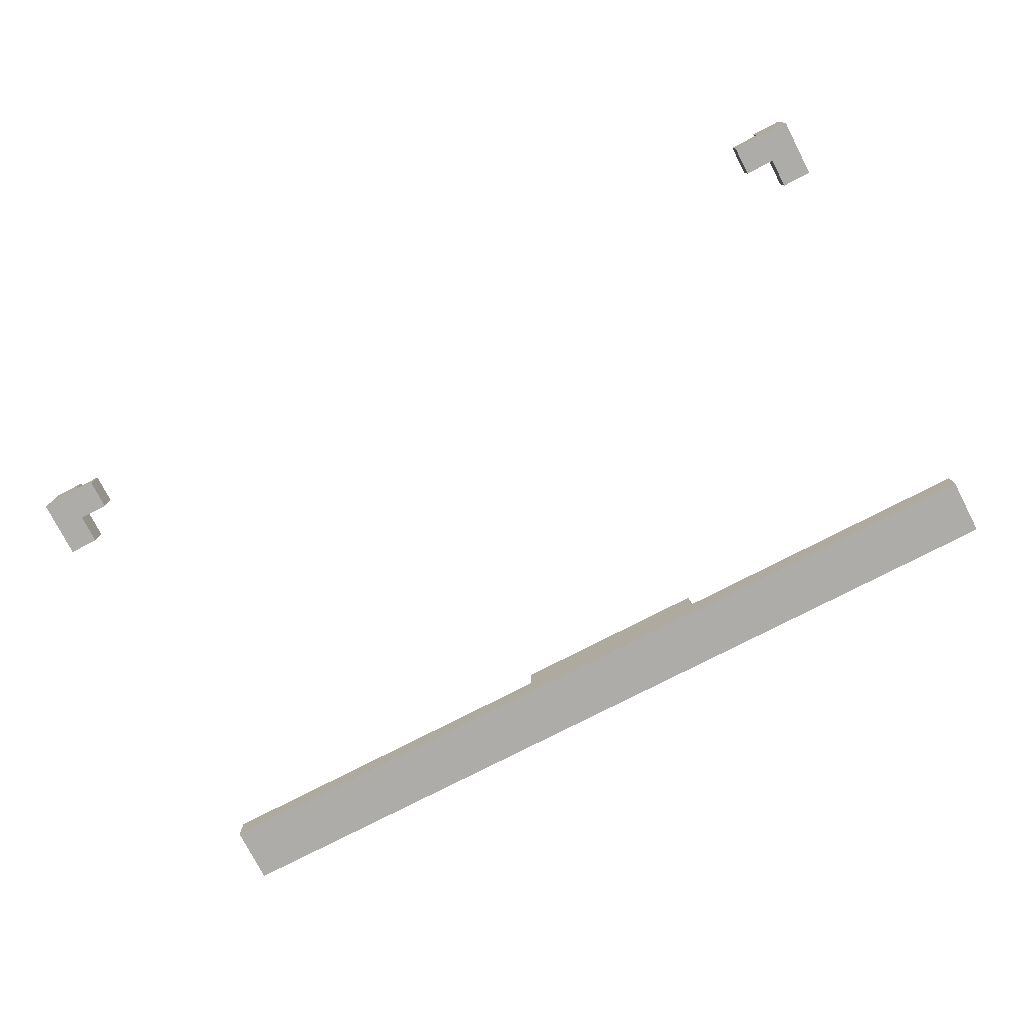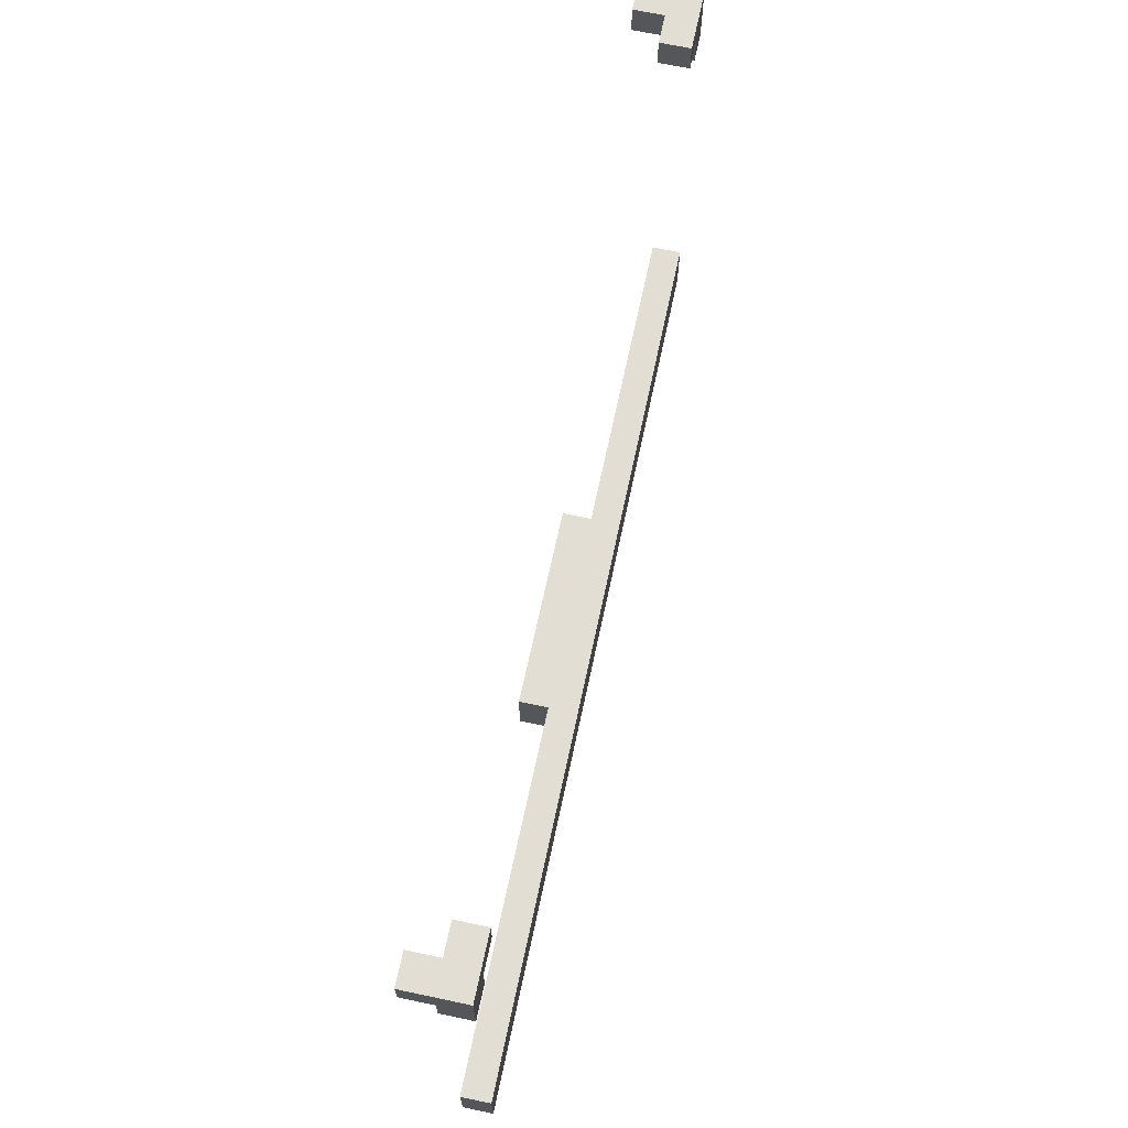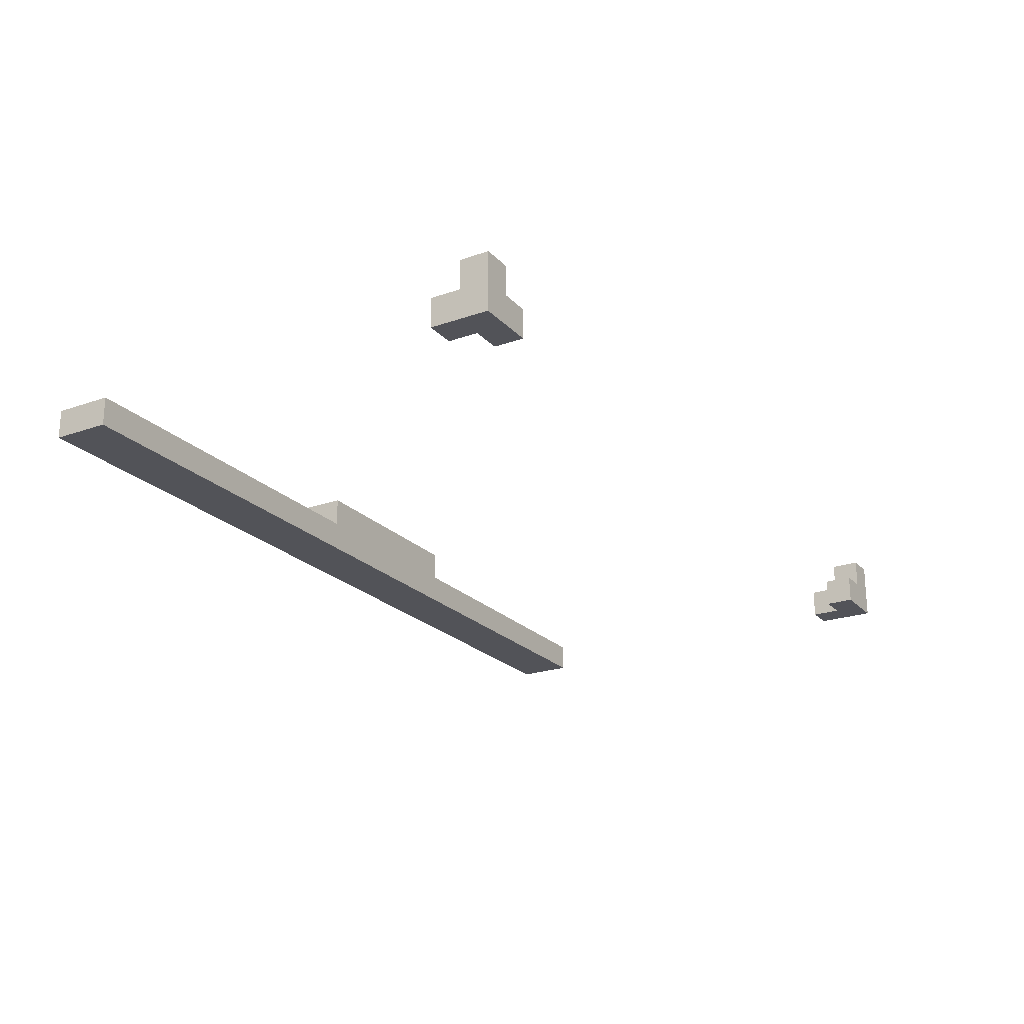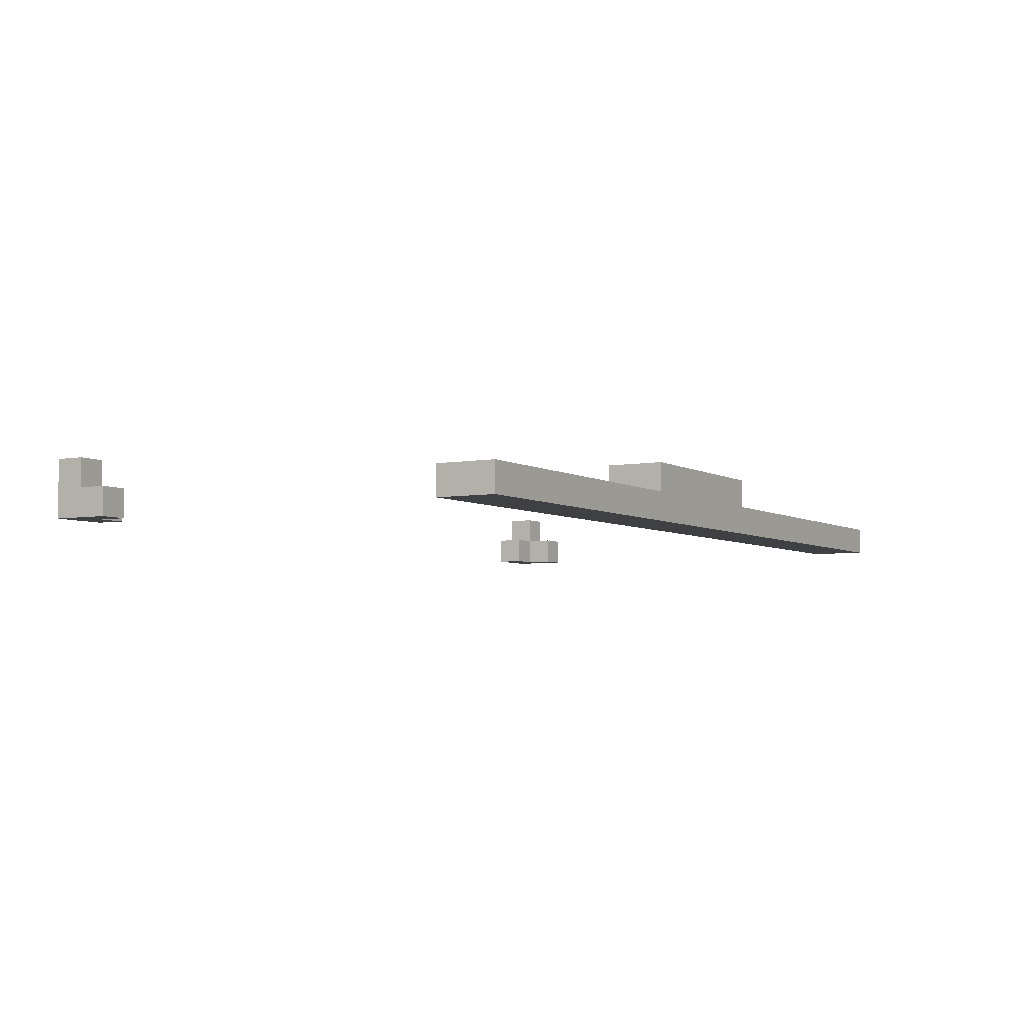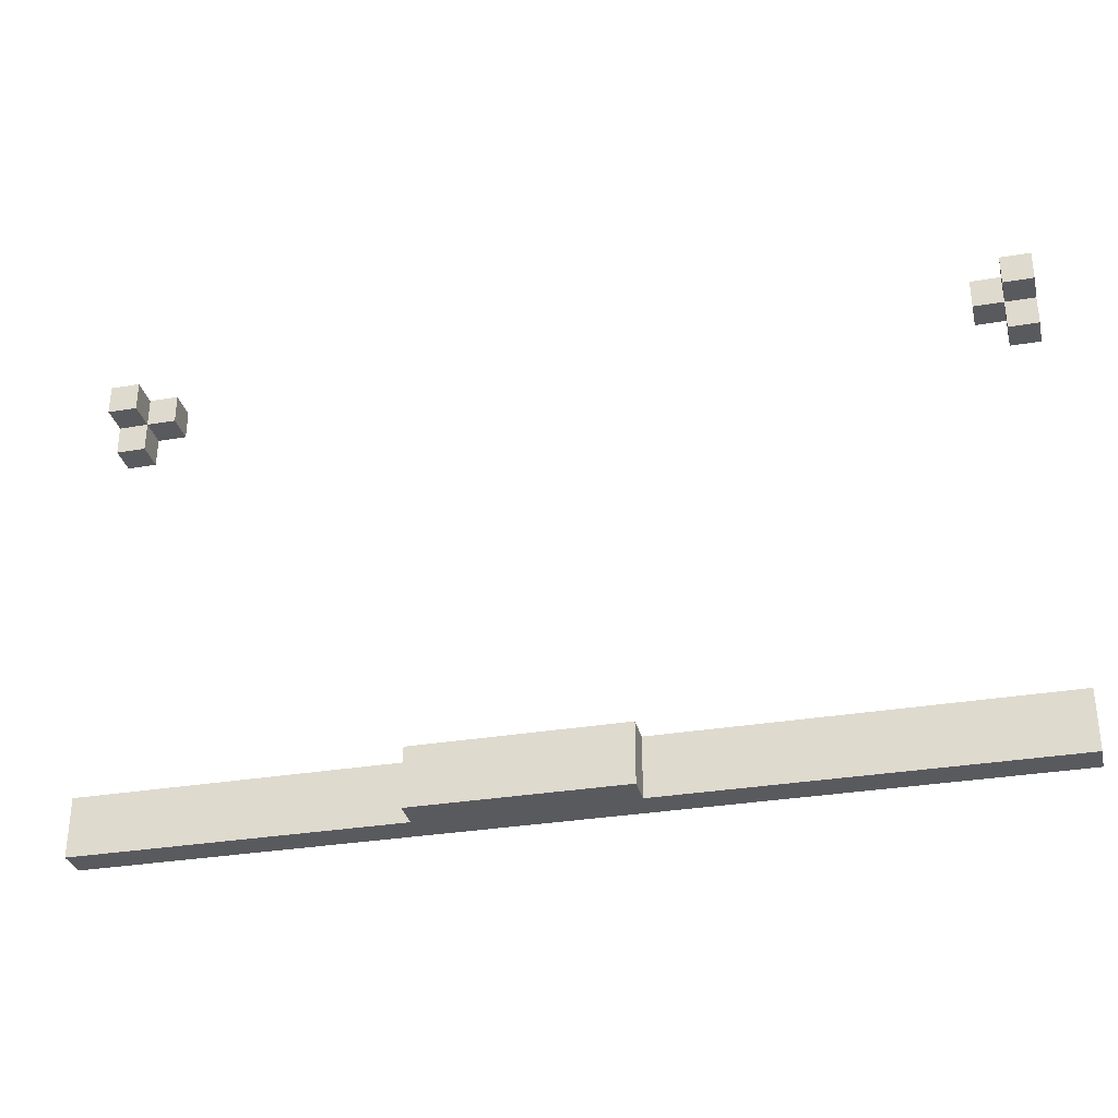
<metadata>
{"format":"obj","ext":"obj","renderer":"f3d","projection":"perspective","resolution":1024,"background":"white","views":[{"elev":-76.8,"azim":27.3,"up":"+Y"},{"elev":67.3,"azim":-78.0,"up":"+Z"},{"elev":-22.6,"azim":-59.0,"up":"+Y"},{"elev":-4.9,"azim":120.3,"up":"+Y"},{"elev":-31.8,"azim":-166.6,"up":"+Z"}]}
</metadata>
<code>
g untitled
v -15.5 0 15.5
v -15.5 0 13.5
v -15.5 0 0.5
v -15.5 0 -1.5
v -15.5 1 14.5
v -15.5 1 13.5
v -15.5 1 0.5
v -15.5 1 -1.5
v -15.5 2 15.5
v -15.5 2 14.5
v -2.5 1 0.5
v -2.5 1 -1.5
v -2.5 2 0.5
v -2.5 2 -1.5
v 13.5 0 15.5
v 13.5 0 14.5
v 13.5 1 15.5
v 13.5 1 14.5
v 14.5 0 14.5
v 14.5 0 13.5
v 14.5 1 15.5
v 14.5 1 14.5
v 14.5 1 13.5
v 14.5 2 15.5
v 14.5 2 14.5
v -14.5 0 14.5
v -14.5 0 13.5
v -14.5 1 15.5
v -14.5 1 14.5
v -14.5 1 13.5
v -14.5 2 15.5
v -14.5 2 14.5
v -13.5 0 15.5
v -13.5 0 14.5
v -13.5 1 15.5
v -13.5 1 14.5
v 4.5 1 0.5
v 4.5 1 -1.5
v 4.5 2 0.5
v 4.5 2 -1.5
v 15.5 0 15.5
v 15.5 0 13.5
v 15.5 0 0.5
v 15.5 0 -1.5
v 15.5 1 14.5
v 15.5 1 13.5
v 15.5 1 0.5
v 15.5 1 -1.5
v 15.5 2 15.5
v 15.5 2 14.5
v -15.5 0 15.5
v -15.5 2 15.5
v -14.5 1 15.5
v -14.5 2 15.5
v -13.5 0 15.5
v -13.5 1 15.5
v 13.5 0 15.5
v 13.5 1 15.5
v 14.5 1 15.5
v 14.5 2 15.5
v 15.5 0 15.5
v 15.5 2 15.5
v -15.5 0 0.5
v -15.5 1 0.5
v -2.5 1 0.5
v -2.5 2 0.5
v 4.5 1 0.5
v 4.5 2 0.5
v 15.5 0 0.5
v 15.5 1 0.5
v -15.5 1 14.5
v -15.5 2 14.5
v -14.5 0 14.5
v -14.5 1 14.5
v -14.5 2 14.5
v -13.5 0 14.5
v -13.5 1 14.5
v 13.5 0 14.5
v 13.5 1 14.5
v 14.5 0 14.5
v 14.5 1 14.5
v 14.5 2 14.5
v 15.5 1 14.5
v 15.5 2 14.5
v -15.5 0 13.5
v -15.5 1 13.5
v -14.5 0 13.5
v -14.5 1 13.5
v 14.5 0 13.5
v 14.5 1 13.5
v 15.5 0 13.5
v 15.5 1 13.5
v -15.5 0 -1.5
v -15.5 1 -1.5
v -2.5 1 -1.5
v -2.5 2 -1.5
v 4.5 1 -1.5
v 4.5 2 -1.5
v 15.5 0 -1.5
v 15.5 1 -1.5
v -15.5 0 15.5
v -13.5 0 15.5
v 13.5 0 15.5
v 15.5 0 15.5
v -14.5 0 14.5
v -13.5 0 14.5
v 13.5 0 14.5
v 14.5 0 14.5
v -15.5 0 13.5
v -14.5 0 13.5
v 14.5 0 13.5
v 15.5 0 13.5
v -15.5 0 0.5
v 15.5 0 0.5
v -15.5 0 -1.5
v 15.5 0 -1.5
v -14.5 1 15.5
v -13.5 1 15.5
v 13.5 1 15.5
v 14.5 1 15.5
v -15.5 1 14.5
v -14.5 1 14.5
v -13.5 1 14.5
v 13.5 1 14.5
v 14.5 1 14.5
v 15.5 1 14.5
v -15.5 1 13.5
v -14.5 1 13.5
v 14.5 1 13.5
v 15.5 1 13.5
v -15.5 1 0.5
v -2.5 1 0.5
v 4.5 1 0.5
v 15.5 1 0.5
v -15.5 1 -1.5
v -2.5 1 -1.5
v 4.5 1 -1.5
v 15.5 1 -1.5
v -15.5 2 15.5
v -14.5 2 15.5
v 14.5 2 15.5
v 15.5 2 15.5
v -15.5 2 14.5
v -14.5 2 14.5
v 14.5 2 14.5
v 15.5 2 14.5
v -2.5 2 0.5
v 4.5 2 0.5
v -2.5 2 -1.5
v 4.5 2 -1.5
f 5 2 1
f 6 2 5
f 7 4 3
f 8 4 7
f 9 5 1
f 10 5 9
f 13 12 11
f 14 12 13
f 17 16 15
f 18 16 17
f 22 20 19
f 23 20 22
f 24 22 21
f 25 22 24
f 26 27 29
f 29 27 30
f 28 29 31
f 31 29 32
f 33 34 35
f 35 34 36
f 37 38 39
f 39 38 40
f 41 42 45
f 45 42 46
f 43 44 47
f 47 44 48
f 41 45 49
f 49 45 50
f 53 52 51
f 54 52 53
f 55 53 51
f 56 53 55
f 59 58 57
f 61 59 57
f 61 60 59
f 62 60 61
f 65 64 63
f 67 65 63
f 67 66 65
f 68 66 67
f 69 67 63
f 70 67 69
f 71 72 74
f 74 72 75
f 73 74 76
f 76 74 77
f 78 79 80
f 80 79 81
f 81 82 83
f 83 82 84
f 85 86 87
f 87 86 88
f 89 90 91
f 91 90 92
f 93 94 95
f 93 95 97
f 95 96 97
f 97 96 98
f 93 97 99
f 99 97 100
f 105 102 101
f 106 102 105
f 107 104 103
f 108 104 107
f 109 105 101
f 110 105 109
f 111 104 108
f 112 104 111
f 115 114 113
f 116 114 115
f 117 118 122
f 122 118 123
f 119 120 124
f 124 120 125
f 121 122 127
f 127 122 128
f 125 126 129
f 129 126 130
f 131 132 135
f 135 132 136
f 133 134 137
f 137 134 138
f 139 140 143
f 143 140 144
f 141 142 145
f 145 142 146
f 147 148 149
f 149 148 150

</code>
